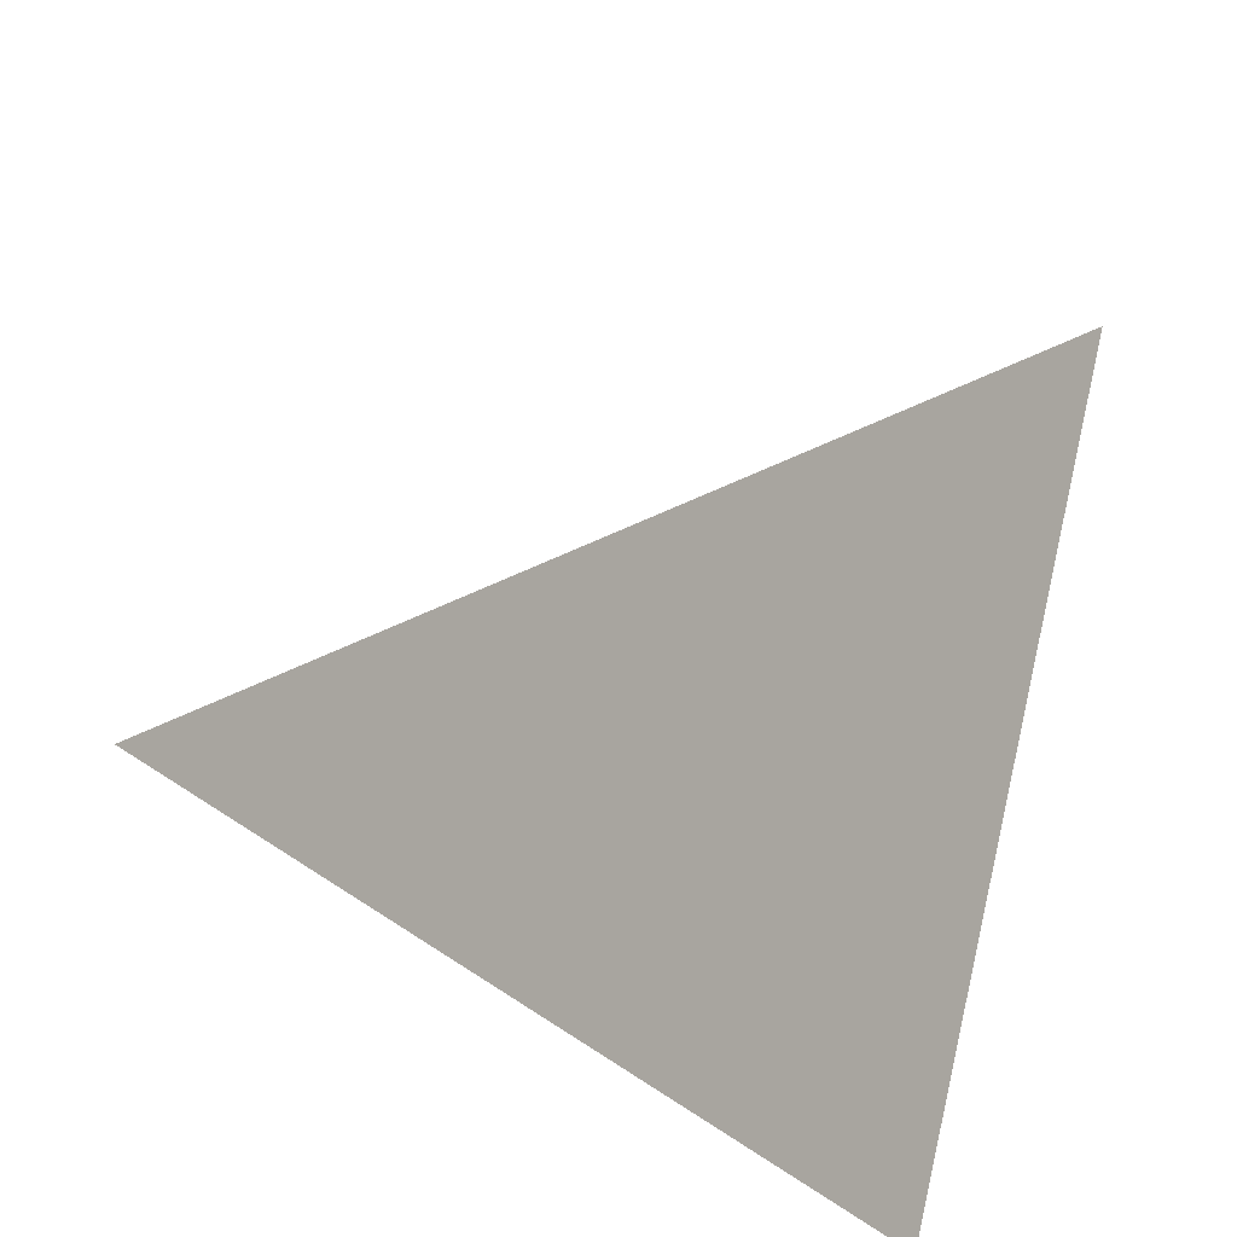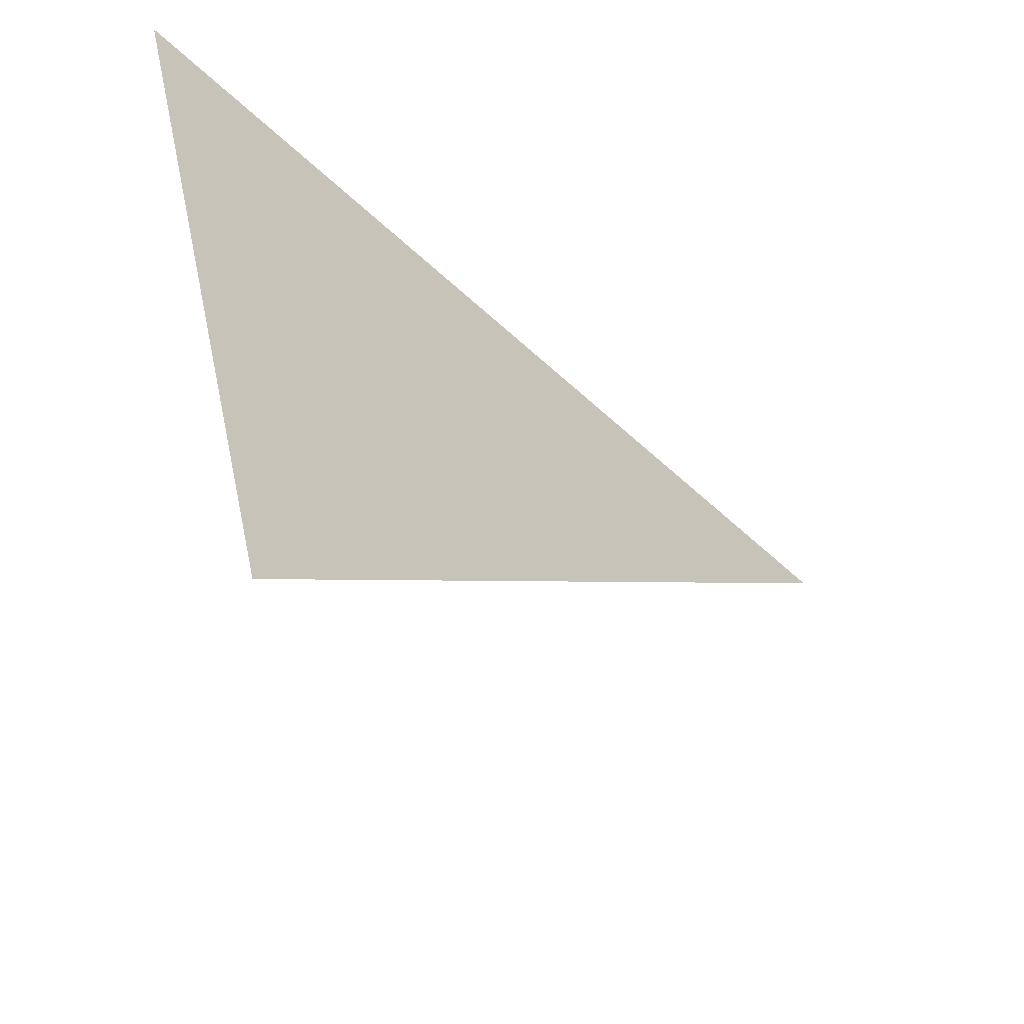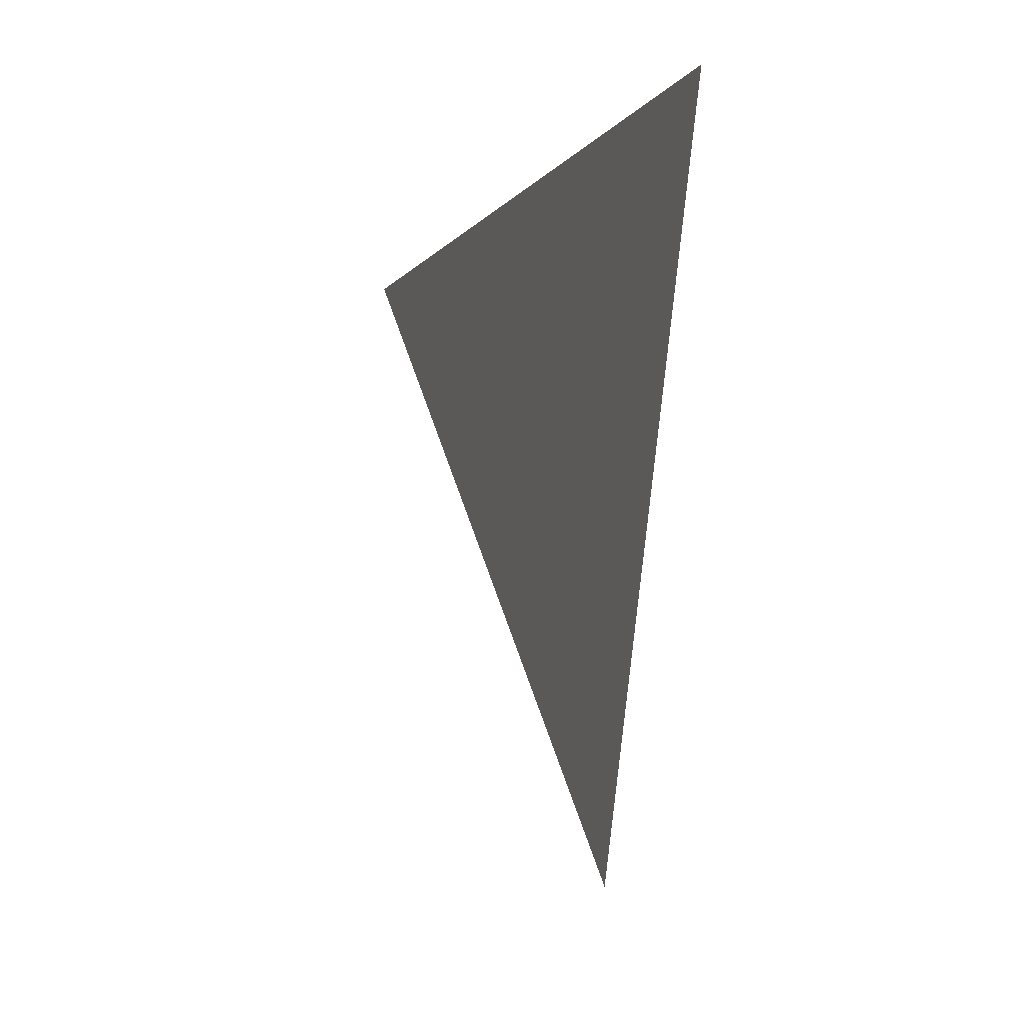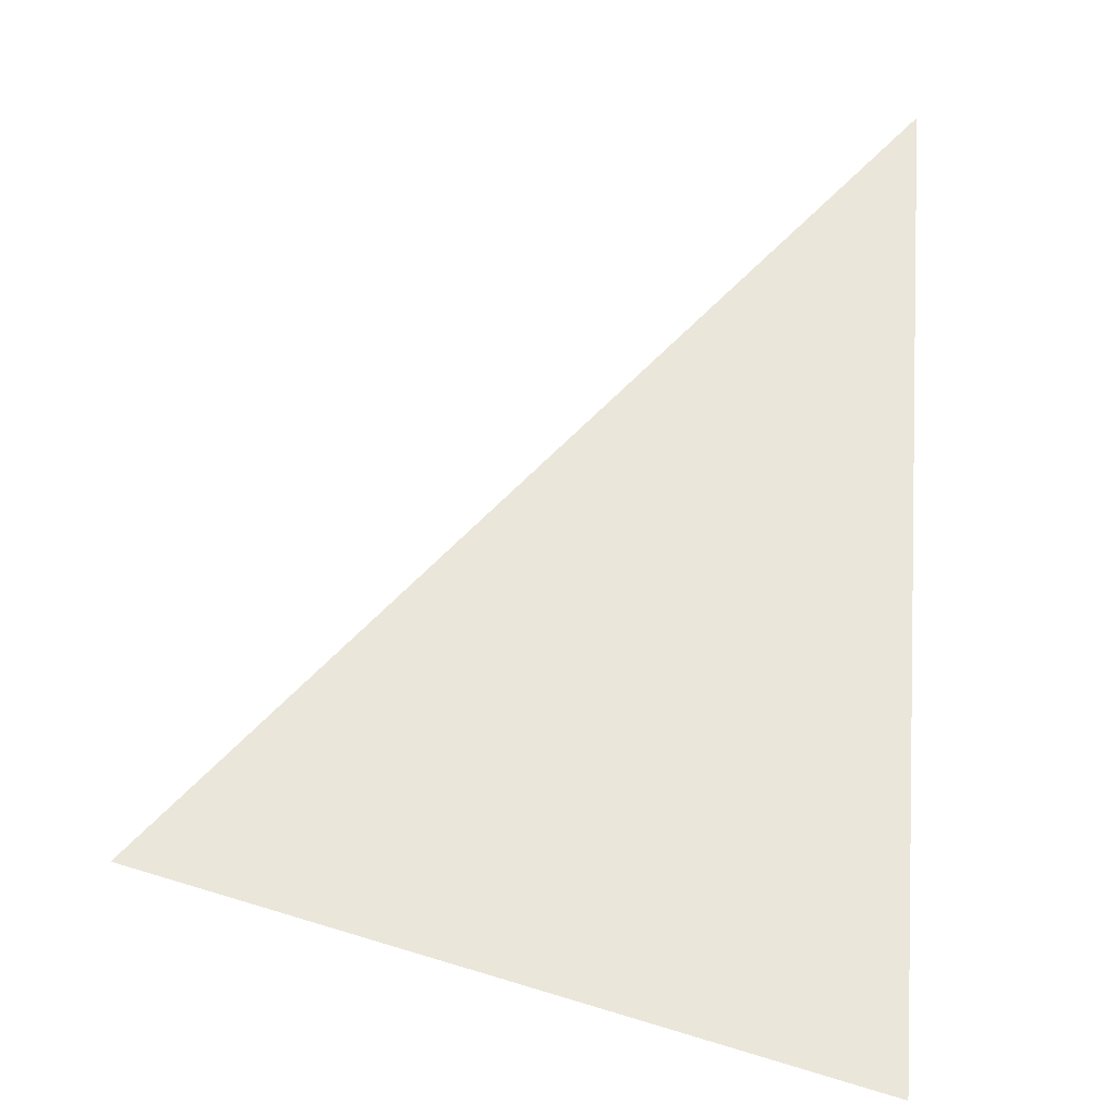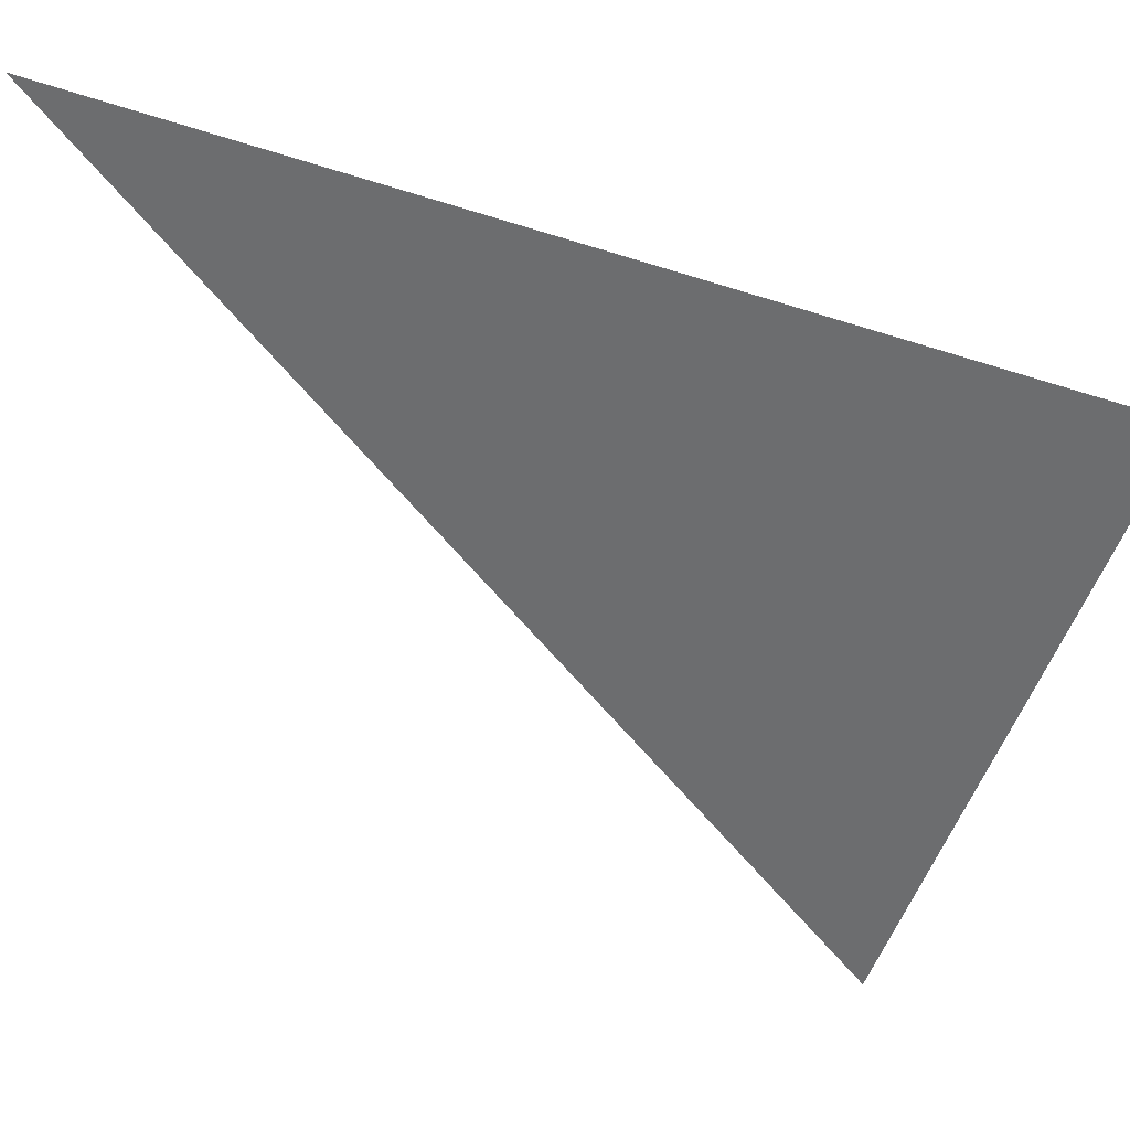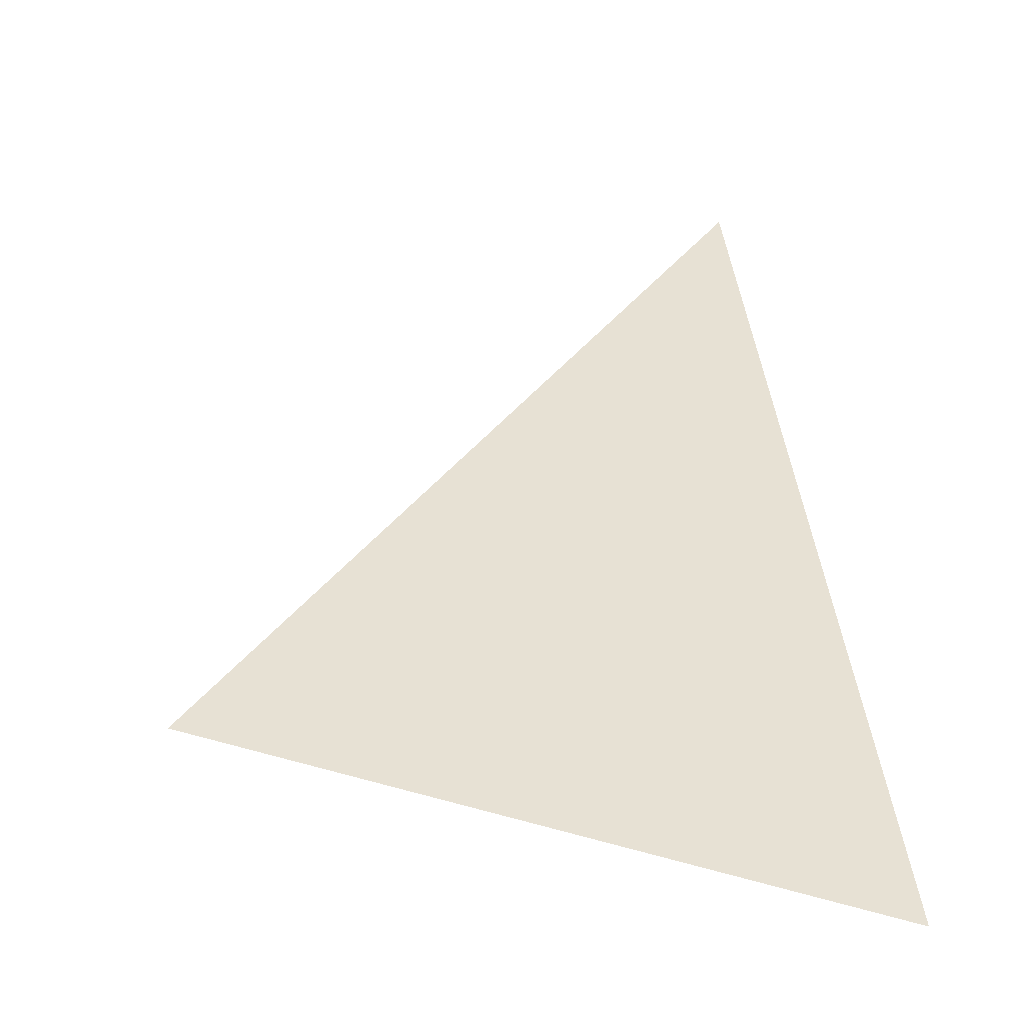
<metadata>
{"format":"obj","ext":"obj","renderer":"f3d","projection":"perspective","resolution":1024,"background":"white","views":[{"elev":-77.6,"azim":155.7,"up":"+Y"},{"elev":-53.6,"azim":-0.5,"up":"+Z"},{"elev":-12.6,"azim":-59.3,"up":"+Z"},{"elev":9.7,"azim":-93.7,"up":"+Y"},{"elev":33.7,"azim":-110.6,"up":"+Z"},{"elev":-5.5,"azim":-109.9,"up":"+Y"}]}
</metadata>
<code>
o Plane_Plane.002
v -0.3929 -0.796 0.9933
v 2.863 2.796 1.576
v 0.2539 0 -2.006
v -0.0695 -0.398 -0.5063
v 1.235 0.9998 1.284
v 1.558 1.398 -0.2151
f 1 5 4
f 4 6 3
f 4 5 6
f 5 2 6

</code>
